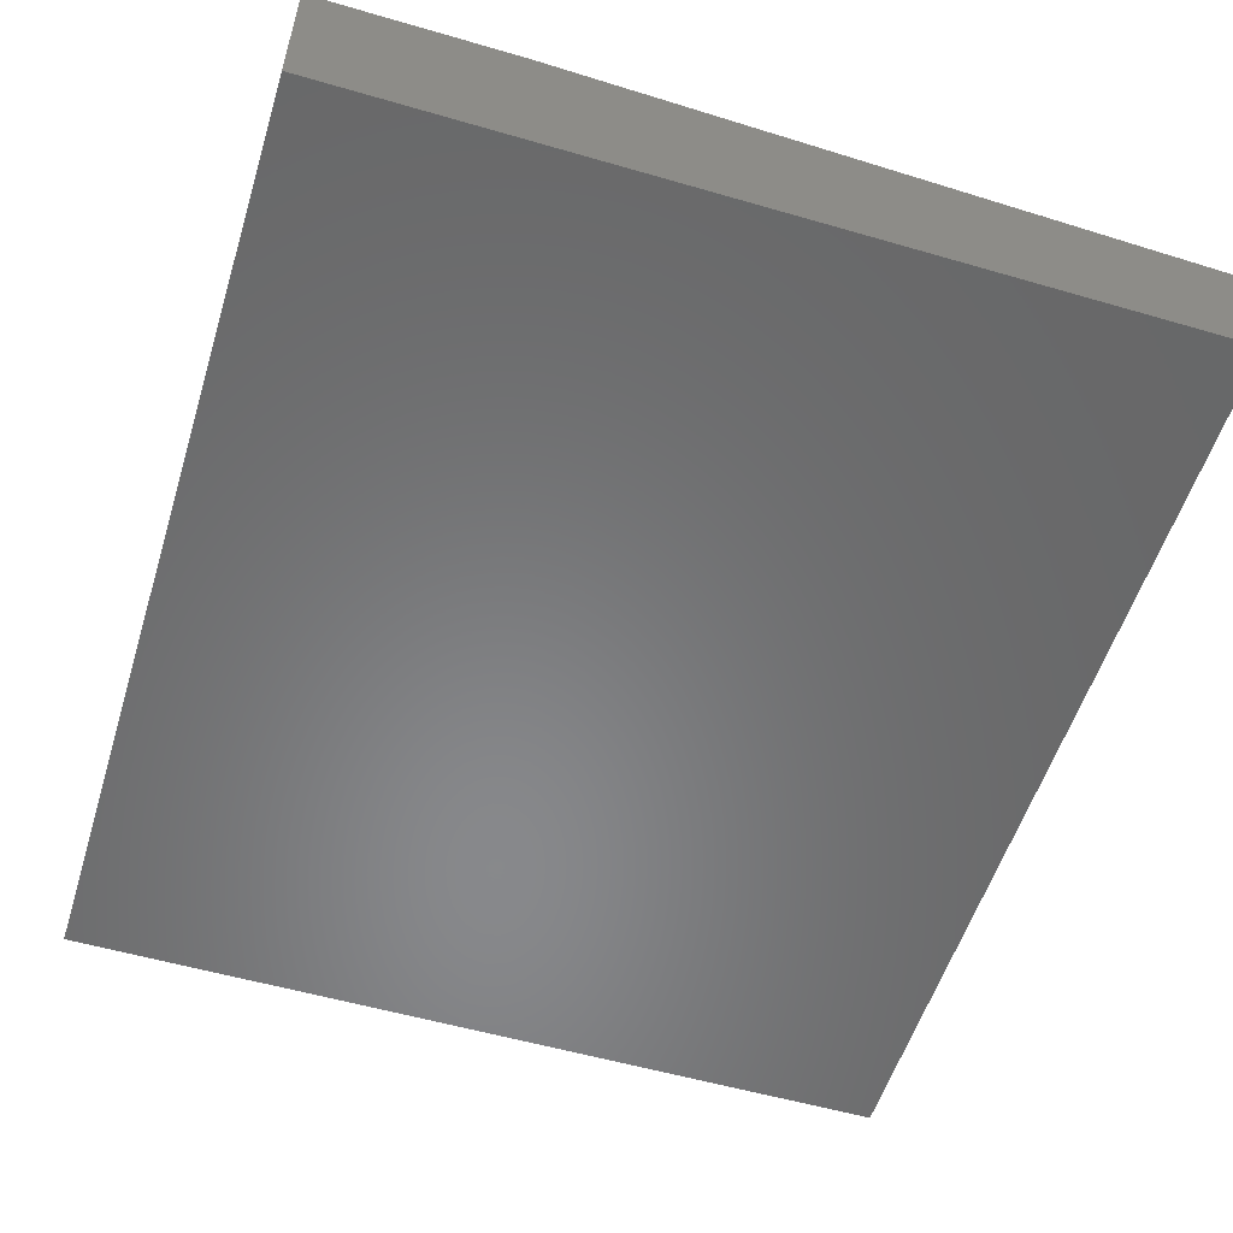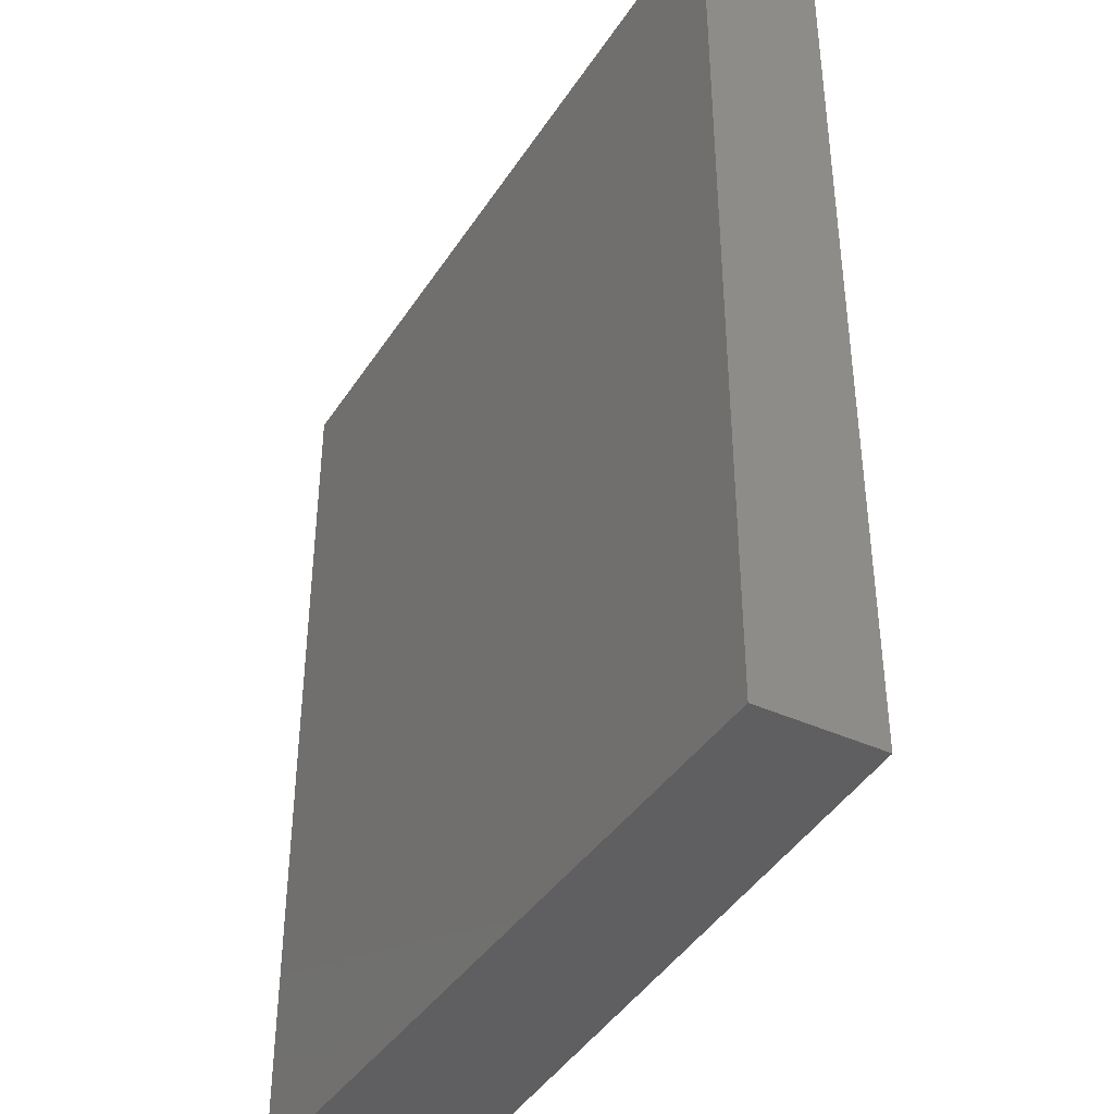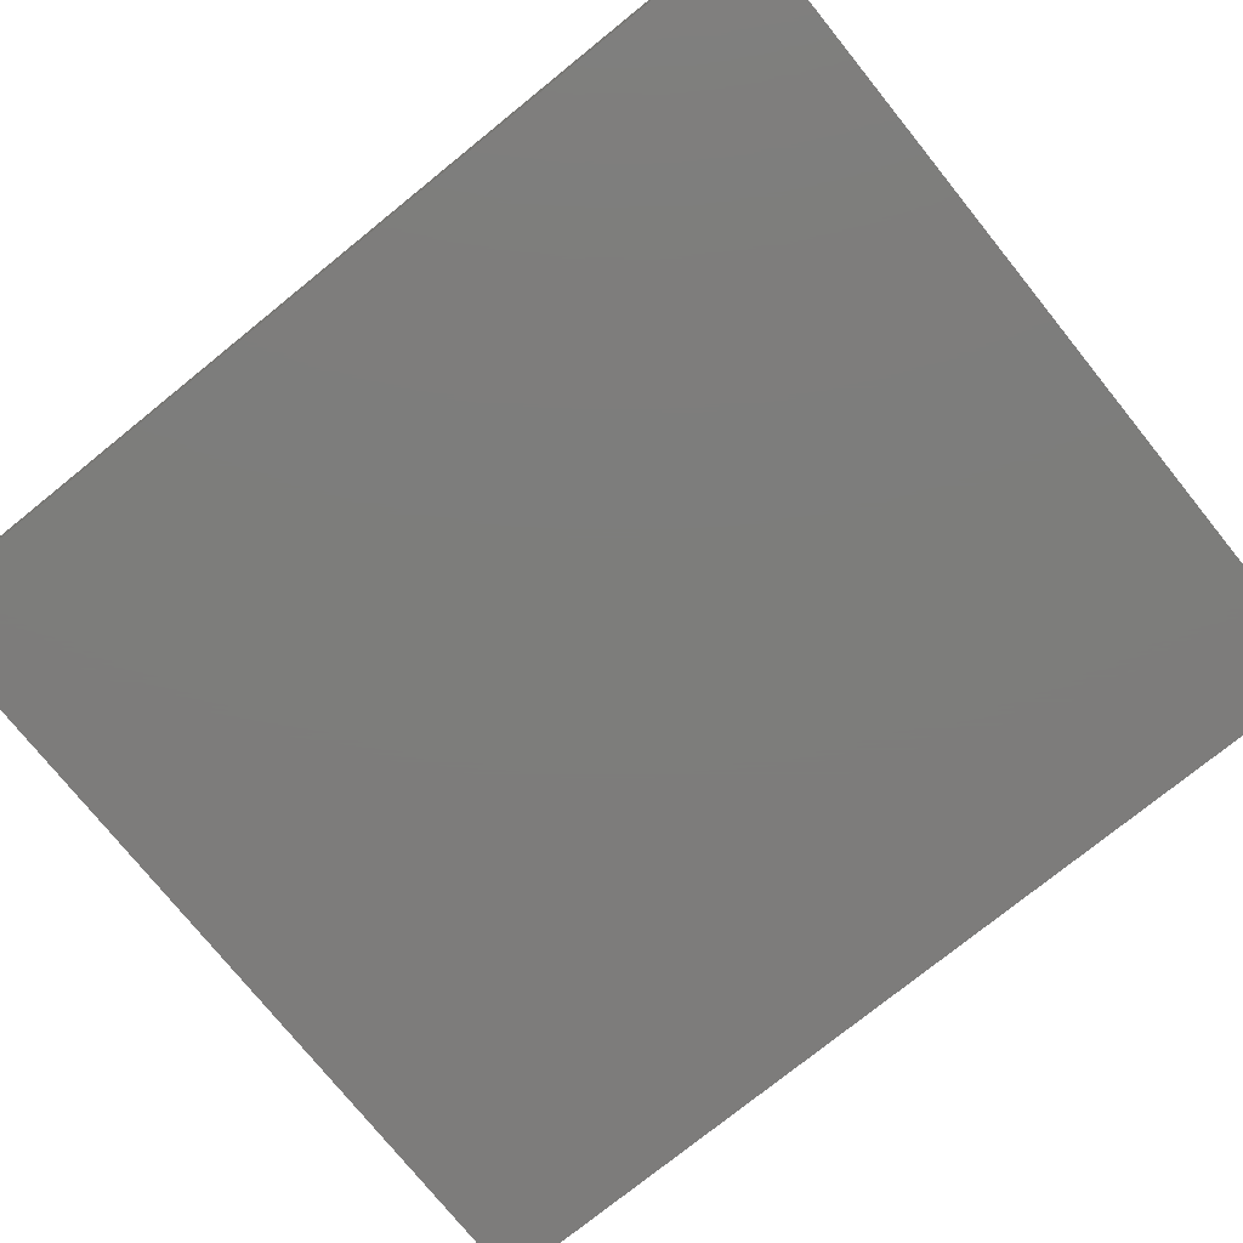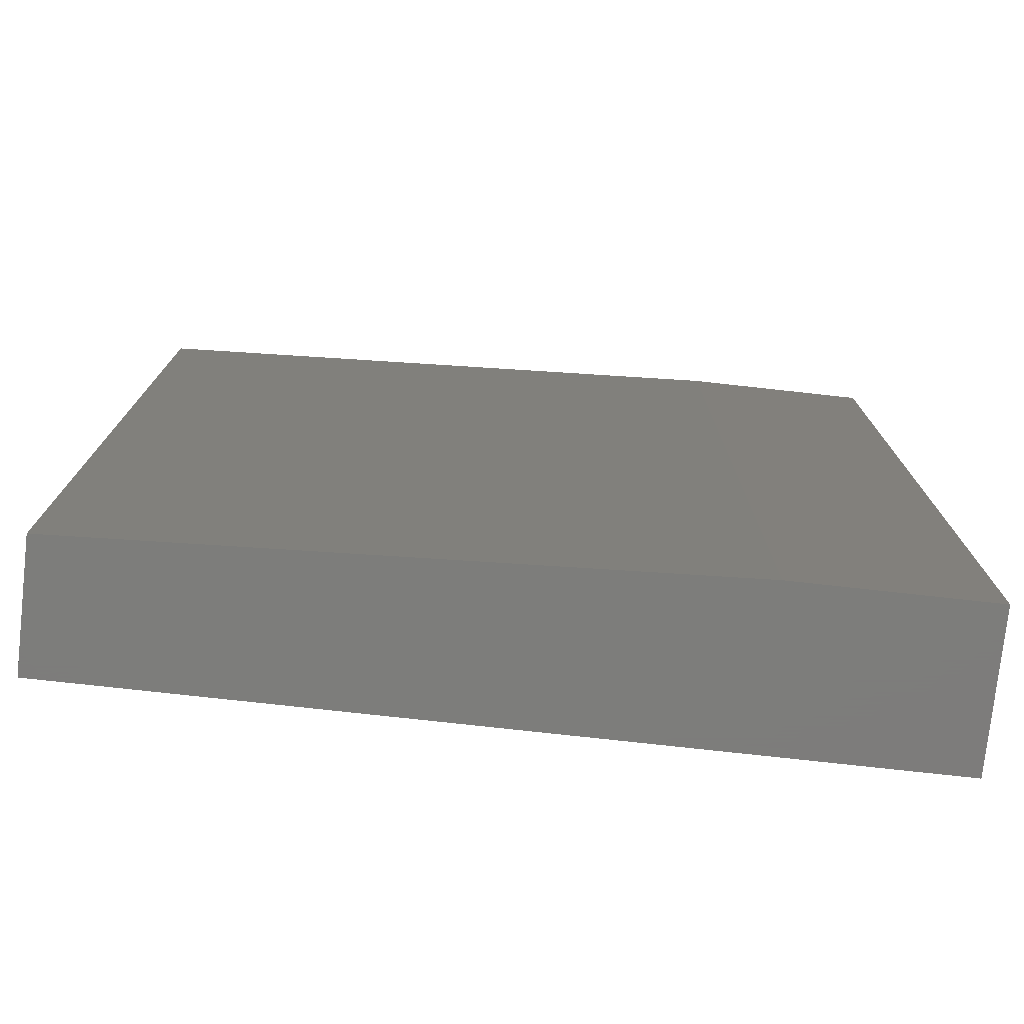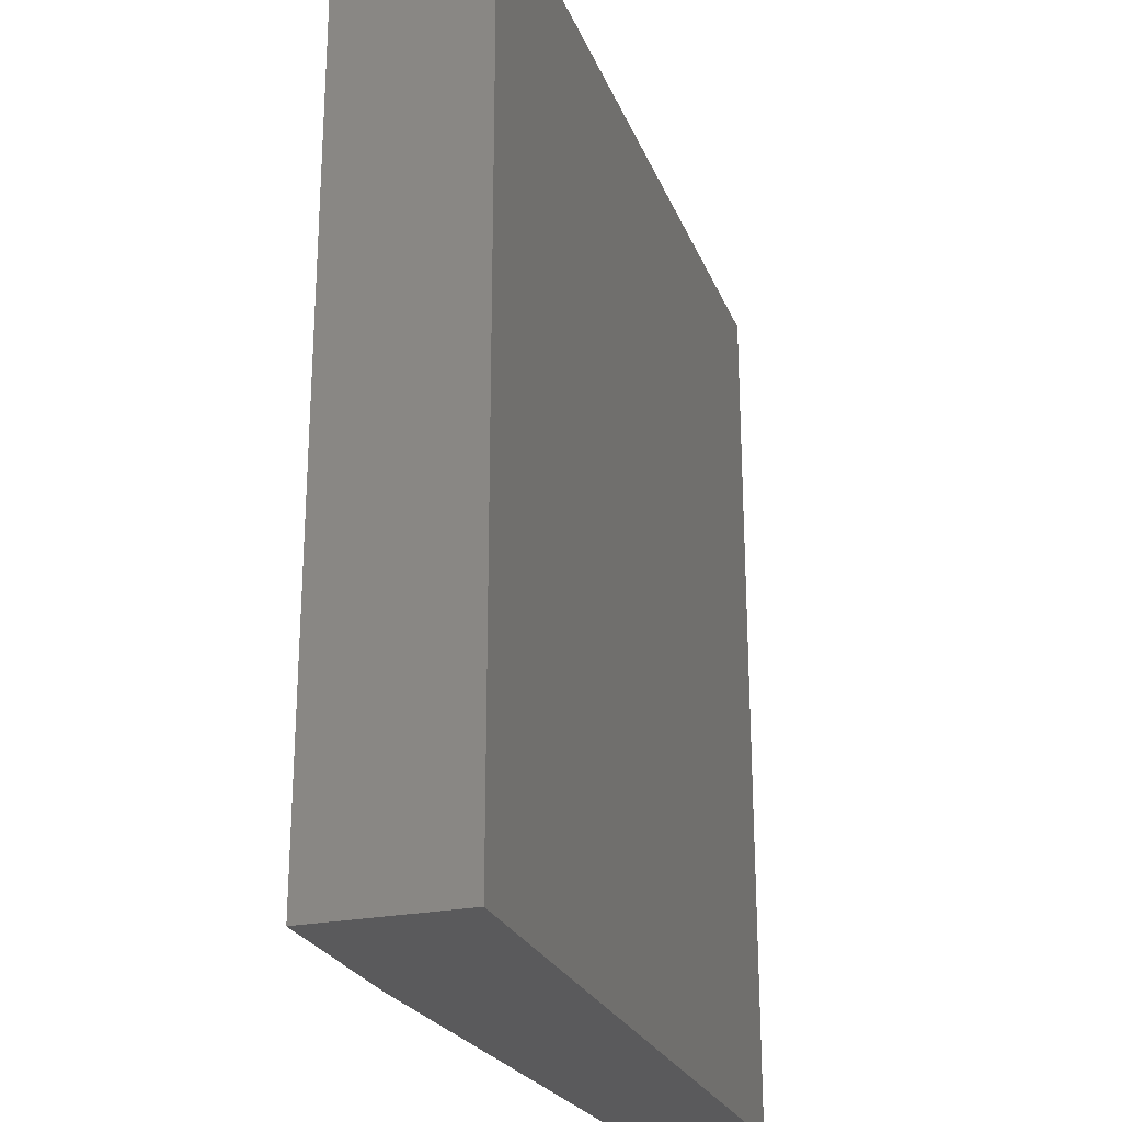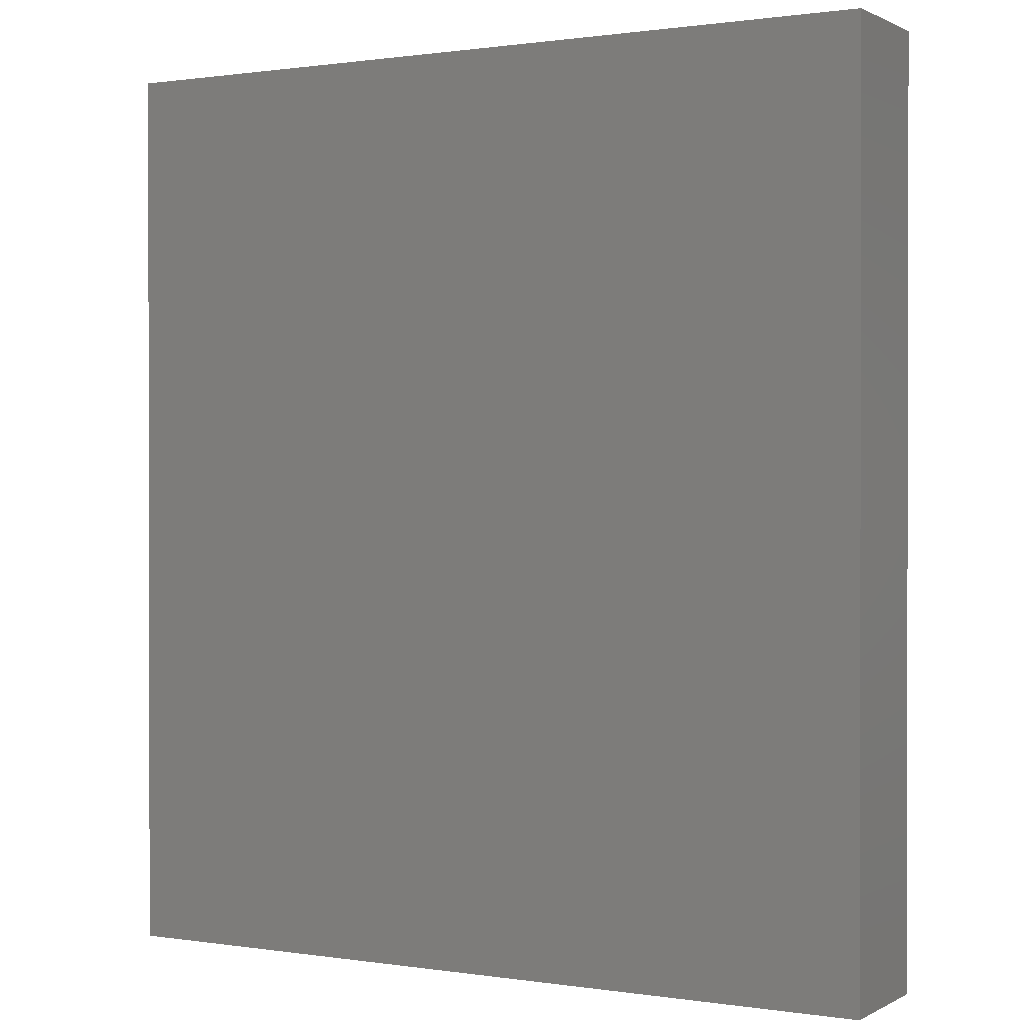
<metadata>
{"format":"stl","ext":"stl","renderer":"f3d","projection":"perspective","resolution":1024,"background":"white","views":[{"elev":-54.9,"azim":-17.1,"up":"+Y"},{"elev":-39.8,"azim":60.3,"up":"+Z"},{"elev":-76.4,"azim":128.9,"up":"+Y"},{"elev":-76.5,"azim":173.7,"up":"+Z"},{"elev":-24.7,"azim":-71.7,"up":"+Z"},{"elev":0.7,"azim":29.4,"up":"+Z"}]}
</metadata>
<code>
# stl→obj: 10 verts, 16 faces
v 0 0 0
v 1.014e-16 0 0.75
v 0.1553 0 -9.512e-18
v 0.1553 0 0.75
v 1.014e-16 -0.125 0.75
v 0.6632 -0.125 0.75
v 0.6632 -0.02344 0.75
v 0.6632 -0.125 -4.061e-17
v 0.6632 -0.02344 -4.061e-17
v 0 -0.125 0
f 1 2 3
f 3 2 4
f 2 5 4
f 4 5 6
f 4 6 7
f 8 9 6
f 6 9 7
f 10 1 8
f 8 1 3
f 8 3 9
f 9 3 7
f 7 3 4
f 10 8 5
f 5 8 6
f 5 2 10
f 10 2 1

</code>
